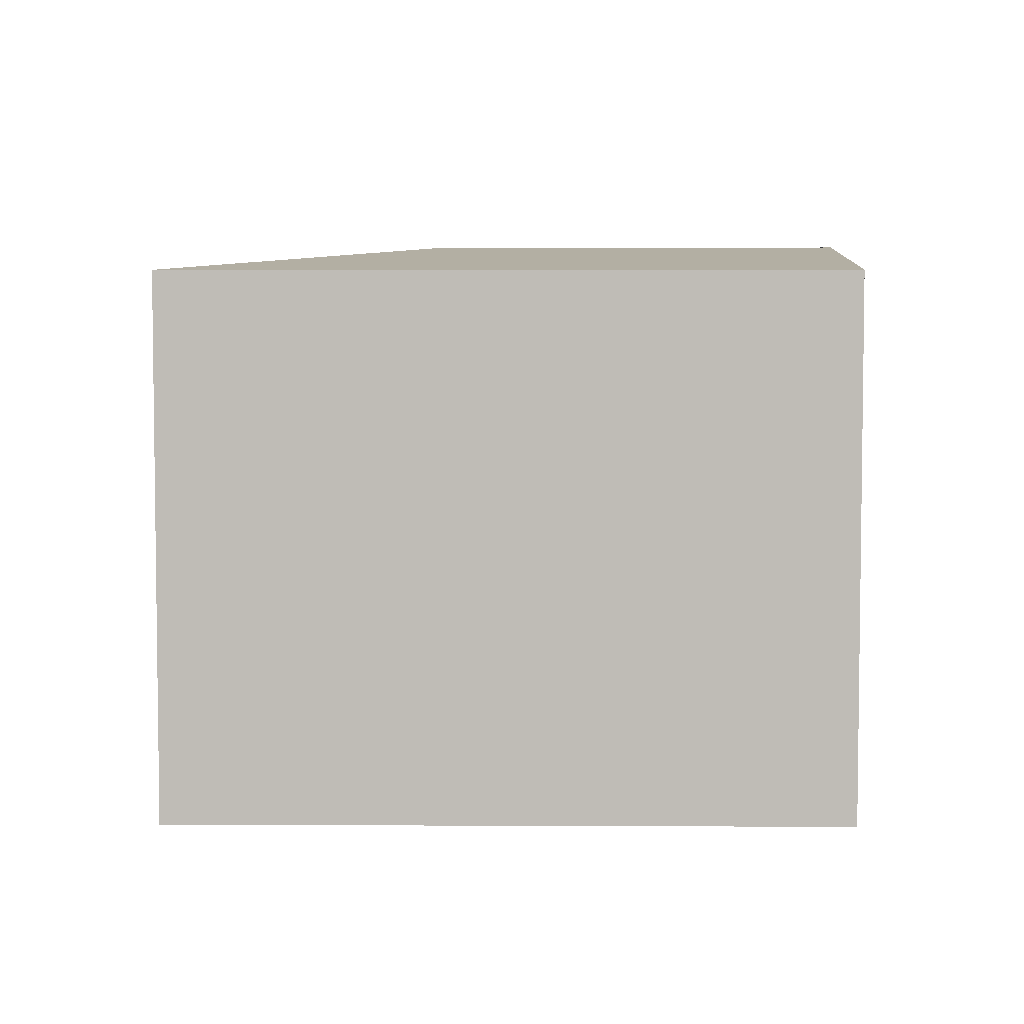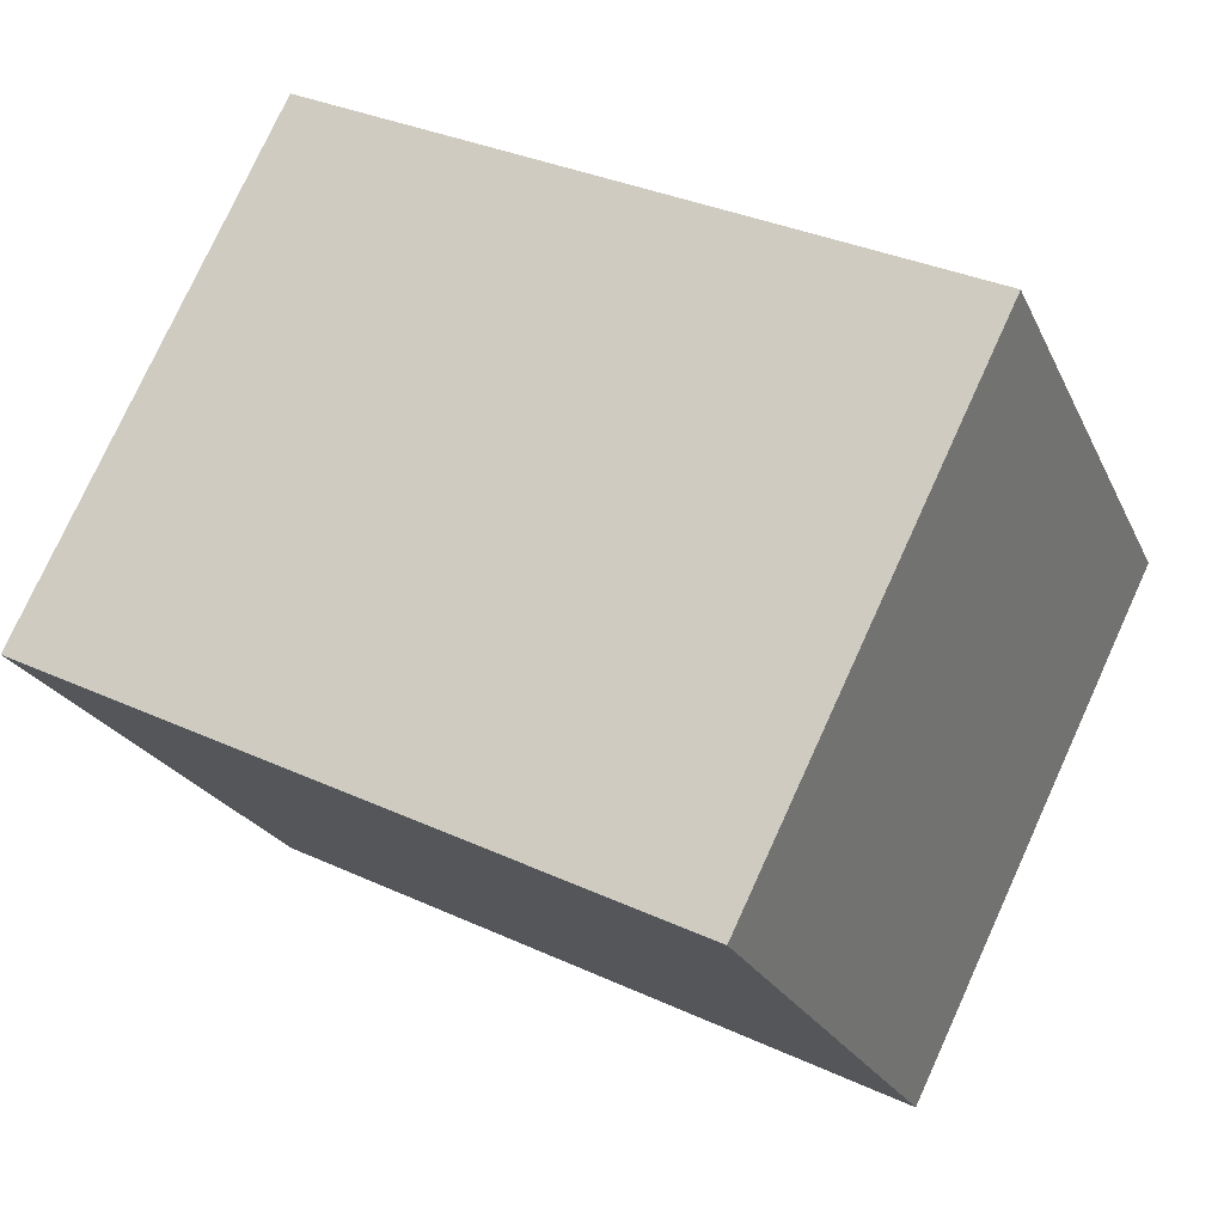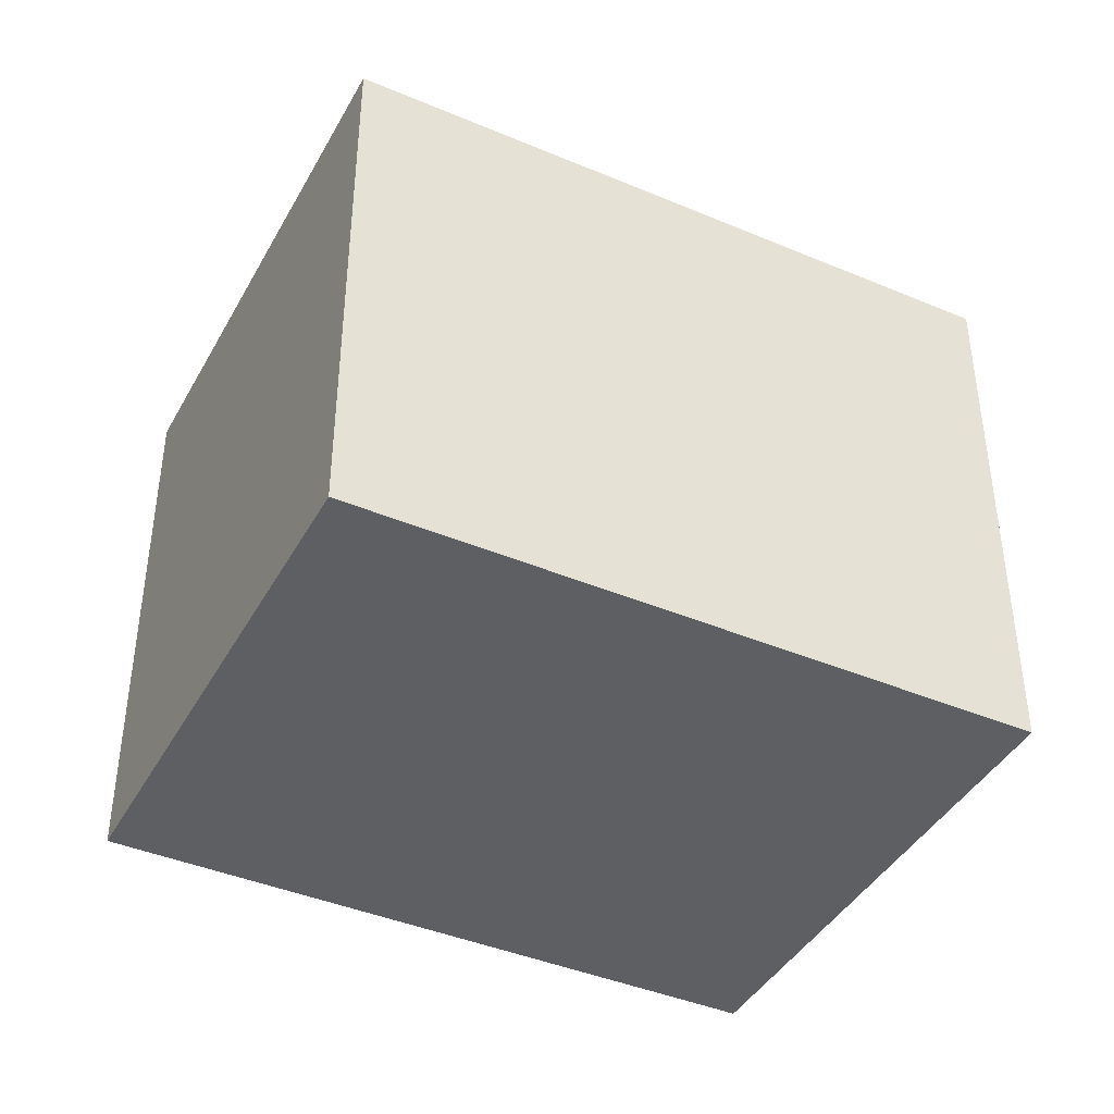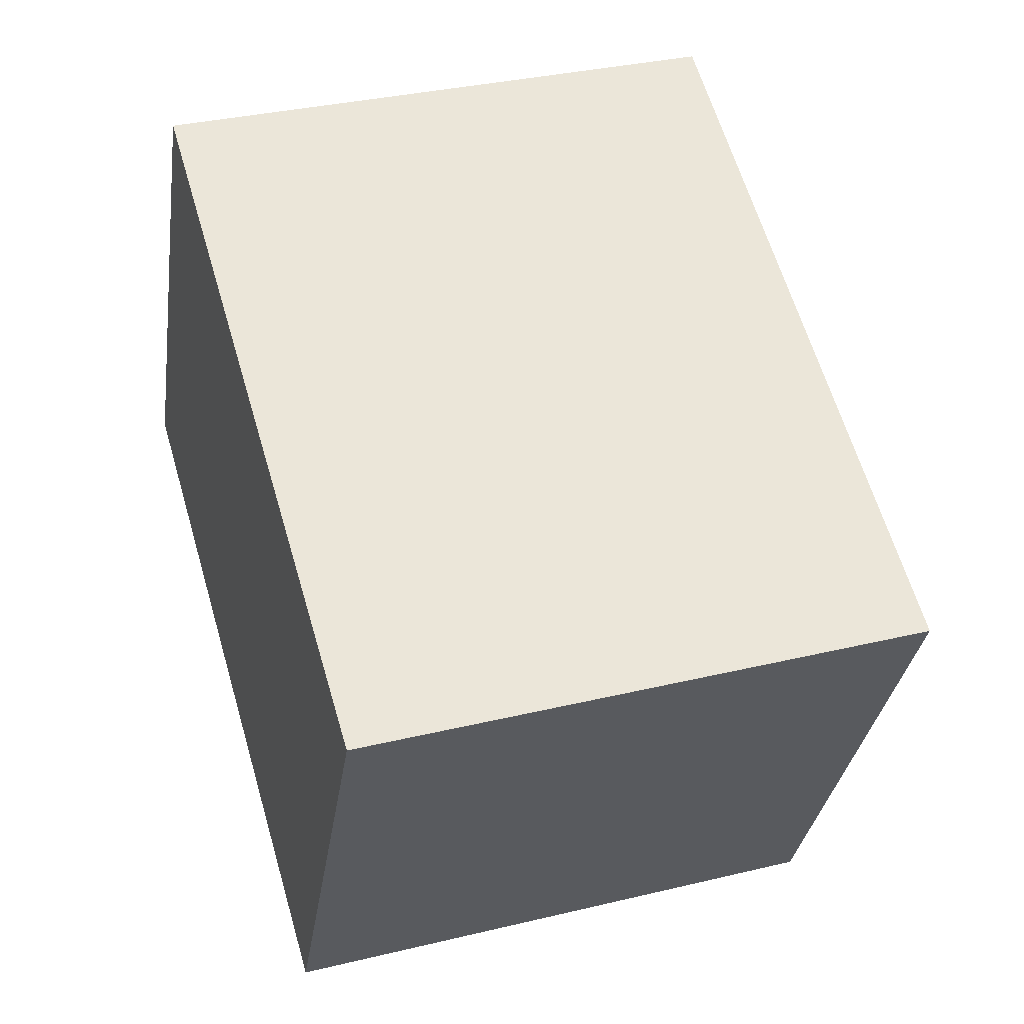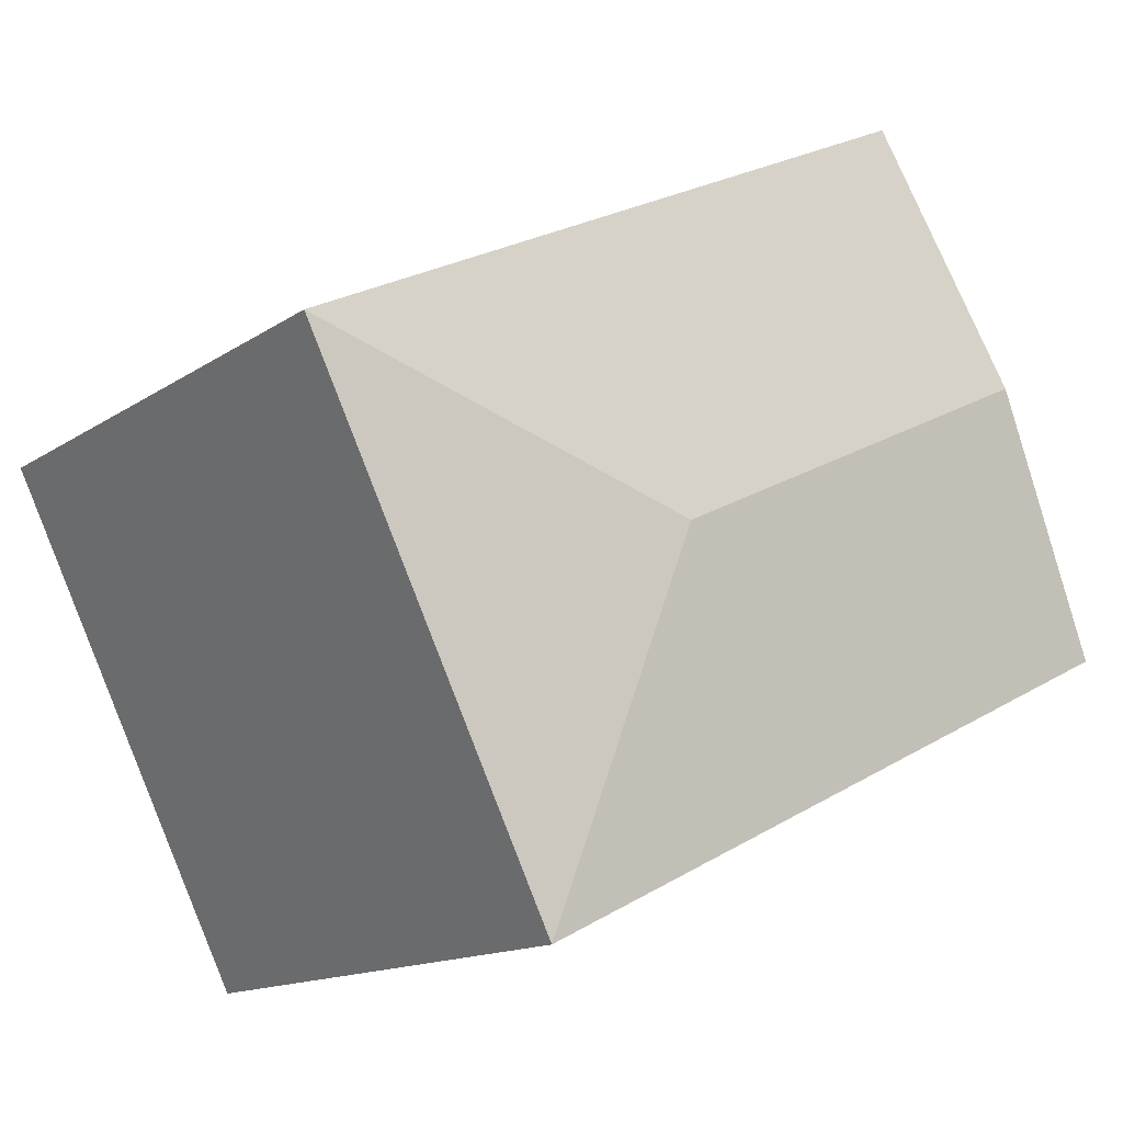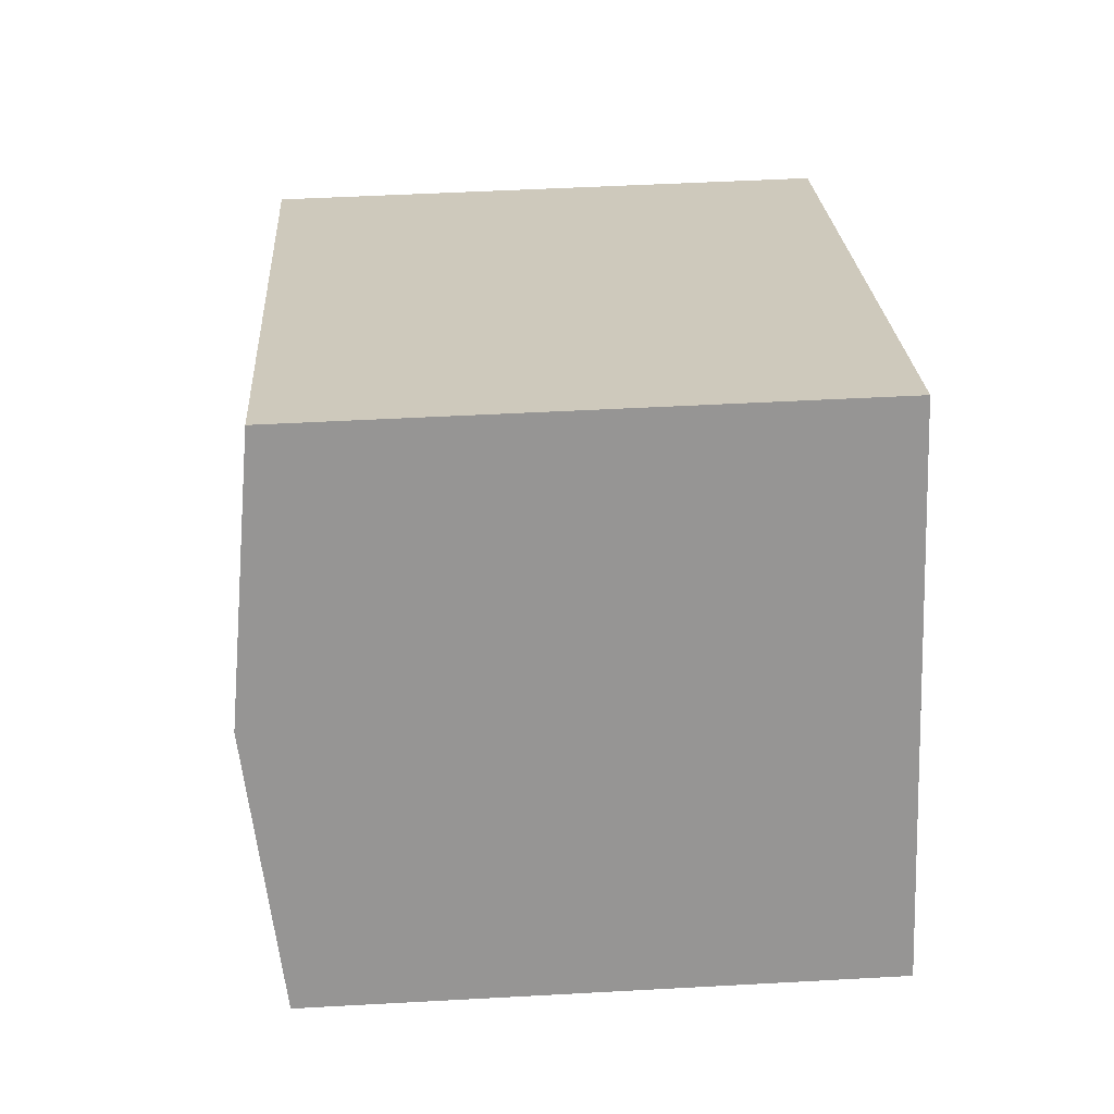
<metadata>
{"format":"obj","ext":"obj","renderer":"f3d","projection":"perspective","resolution":1024,"background":"white","views":[{"elev":5.0,"azim":-152.9,"up":"+Y"},{"elev":-22.5,"azim":19.7,"up":"+Z"},{"elev":-41.6,"azim":179.3,"up":"+Y"},{"elev":33.9,"azim":71.9,"up":"+Z"},{"elev":-14.2,"azim":145.1,"up":"+Z"},{"elev":49.0,"azim":-93.5,"up":"+Z"}]}
</metadata>
<code>
v  12.57 14.6 1.443
v  16.87 13.87 6.968
v  21.74 13.87 4.558
v  6.056 13.87 12.31
v  3.029 14.6 6.159
v  15.69 13.87 -7.746
v  0 13.87 8.492e-16
v  0 0 0
v  6.056 -7.54e-16 12.31
v  3.029 -3.771e-16 6.159
v  16.87 -4.267e-16 6.968
v  21.74 -2.791e-16 4.558
v  15.69 4.743e-16 -7.746
g defaultobject
f 1 2 3
f 2 1 4
f 4 1 5
f 1 3 6
f 7 1 6
f 1 7 5
f 8 5 7
f 5 8 4
f 4 8 9
f 9 8 10
f 9 2 4
f 2 9 3
f 3 9 11
f 3 11 12
f 12 6 3
f 6 12 13
f 13 7 6
f 7 13 8
f 13 10 8
f 10 13 9
f 9 13 11
f 11 13 12

</code>
